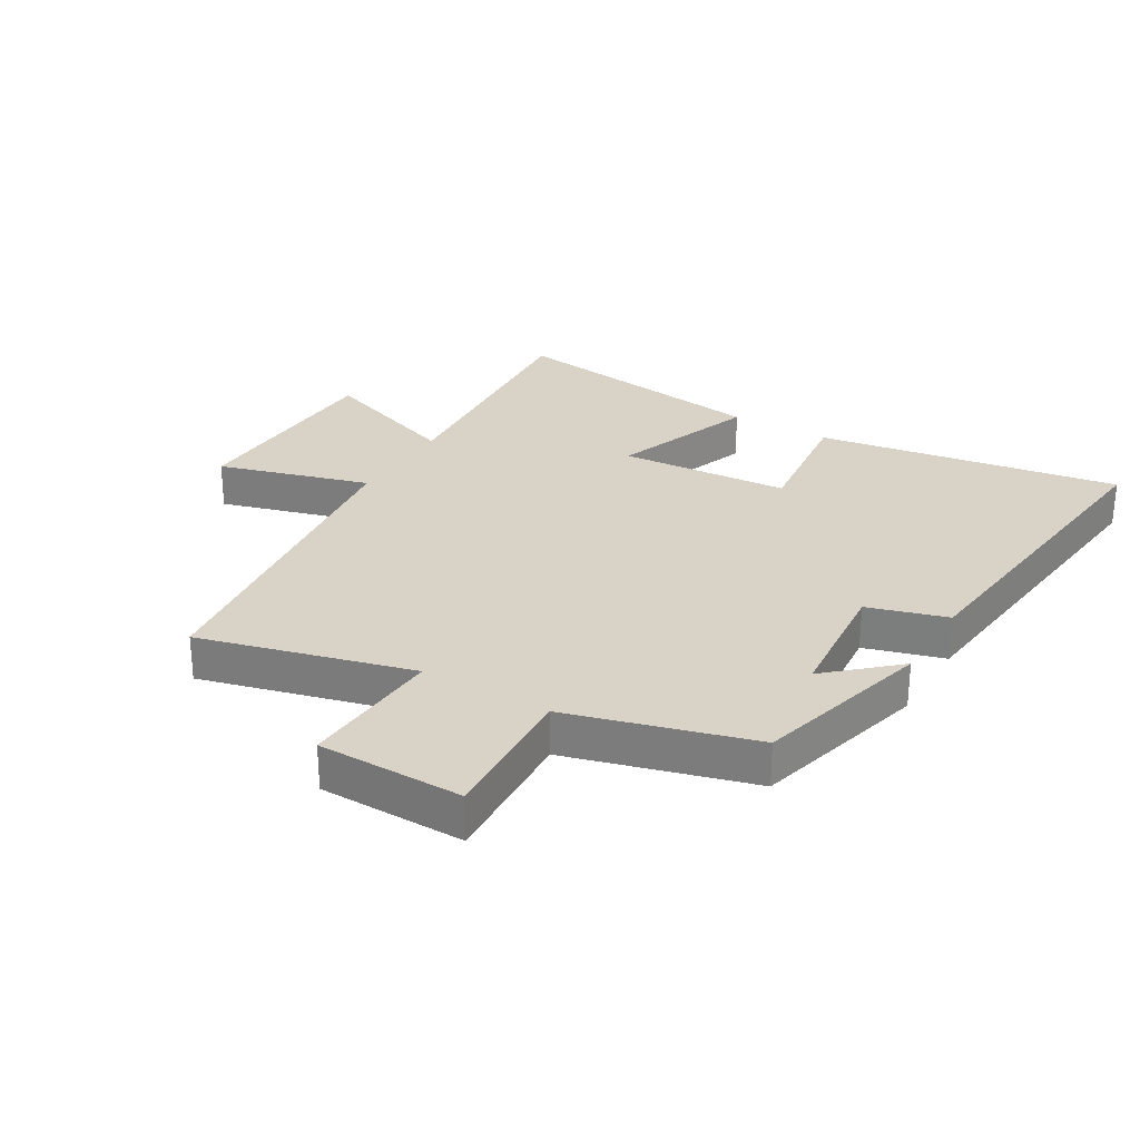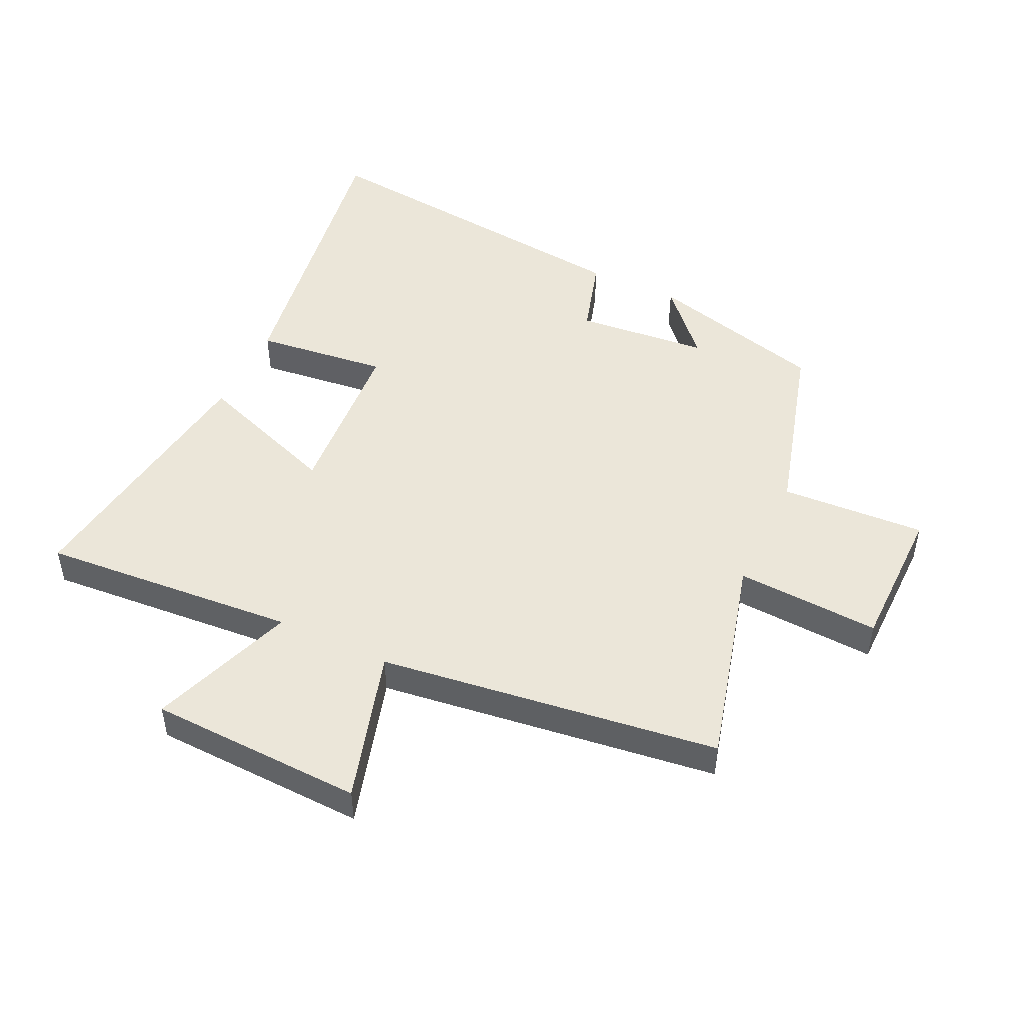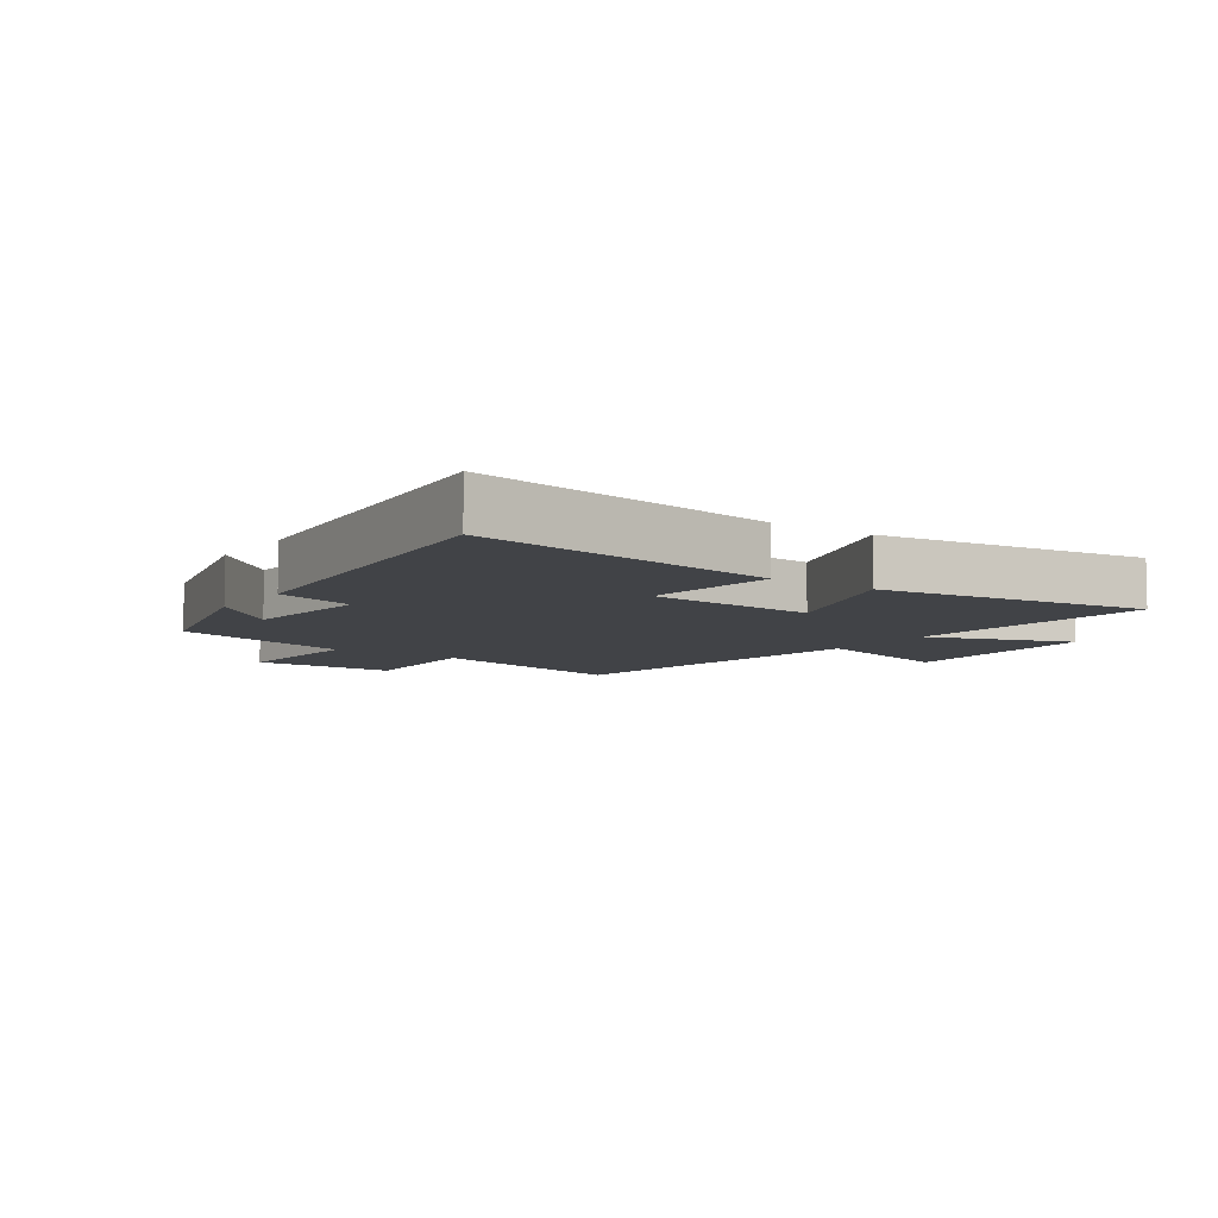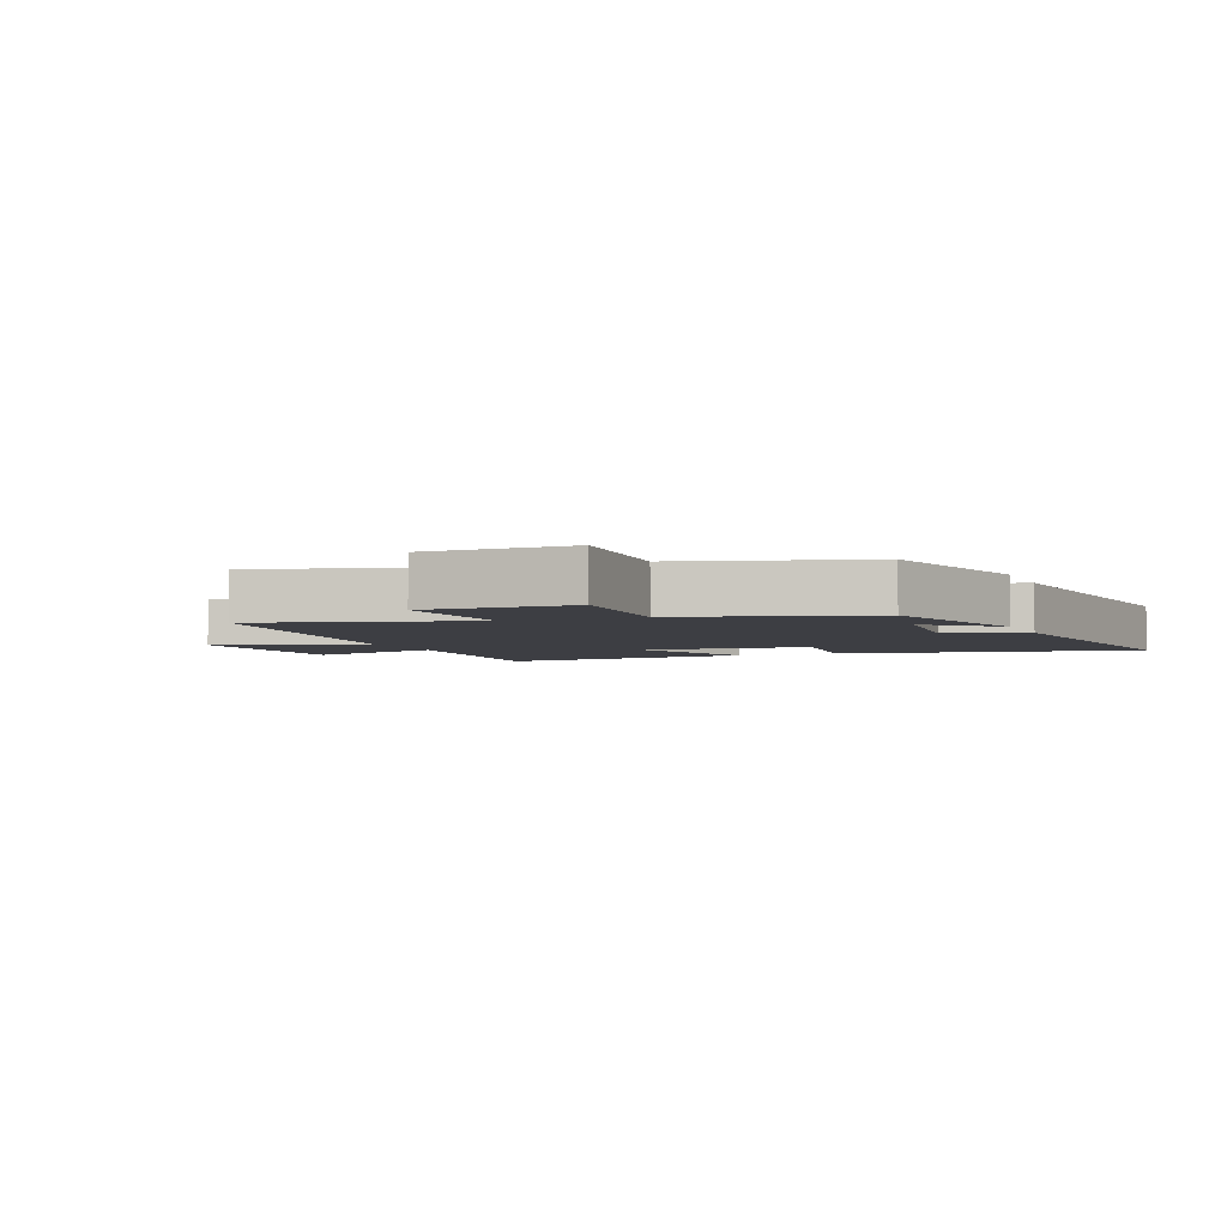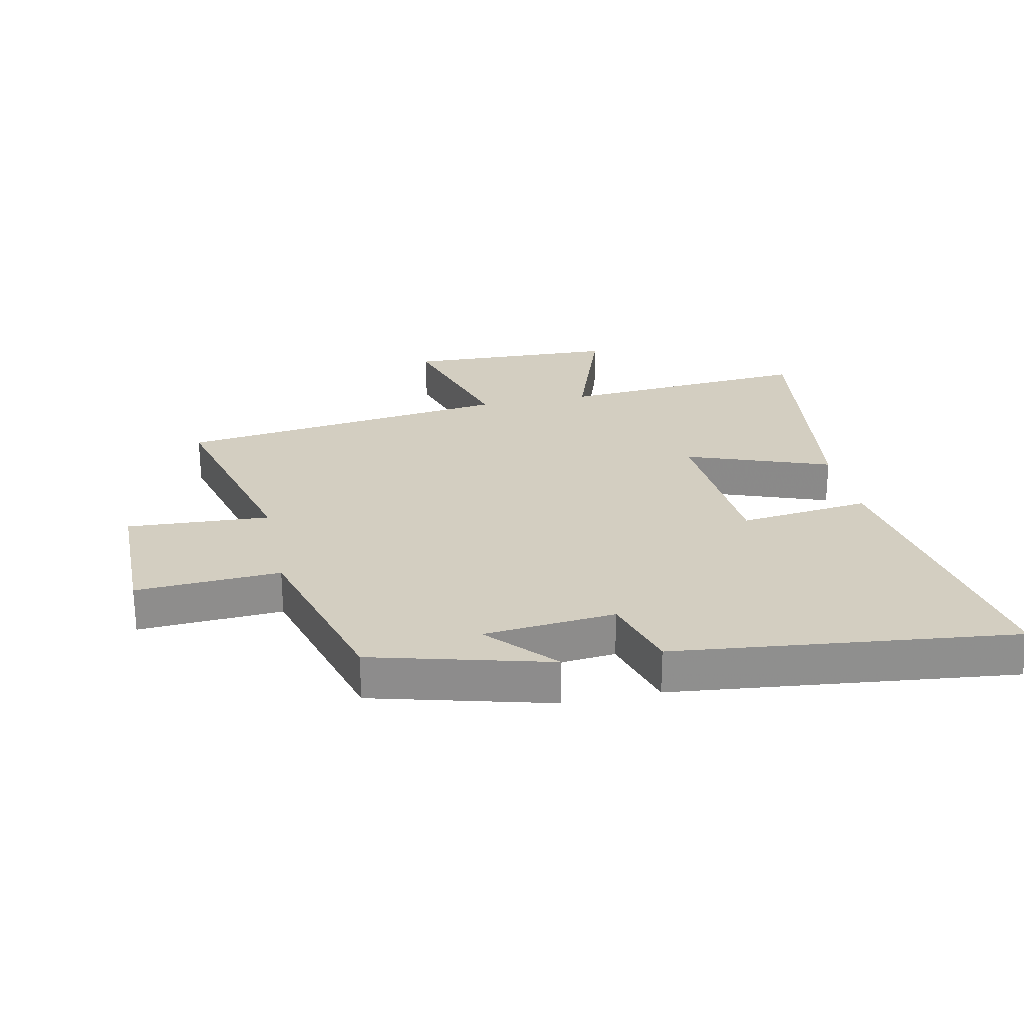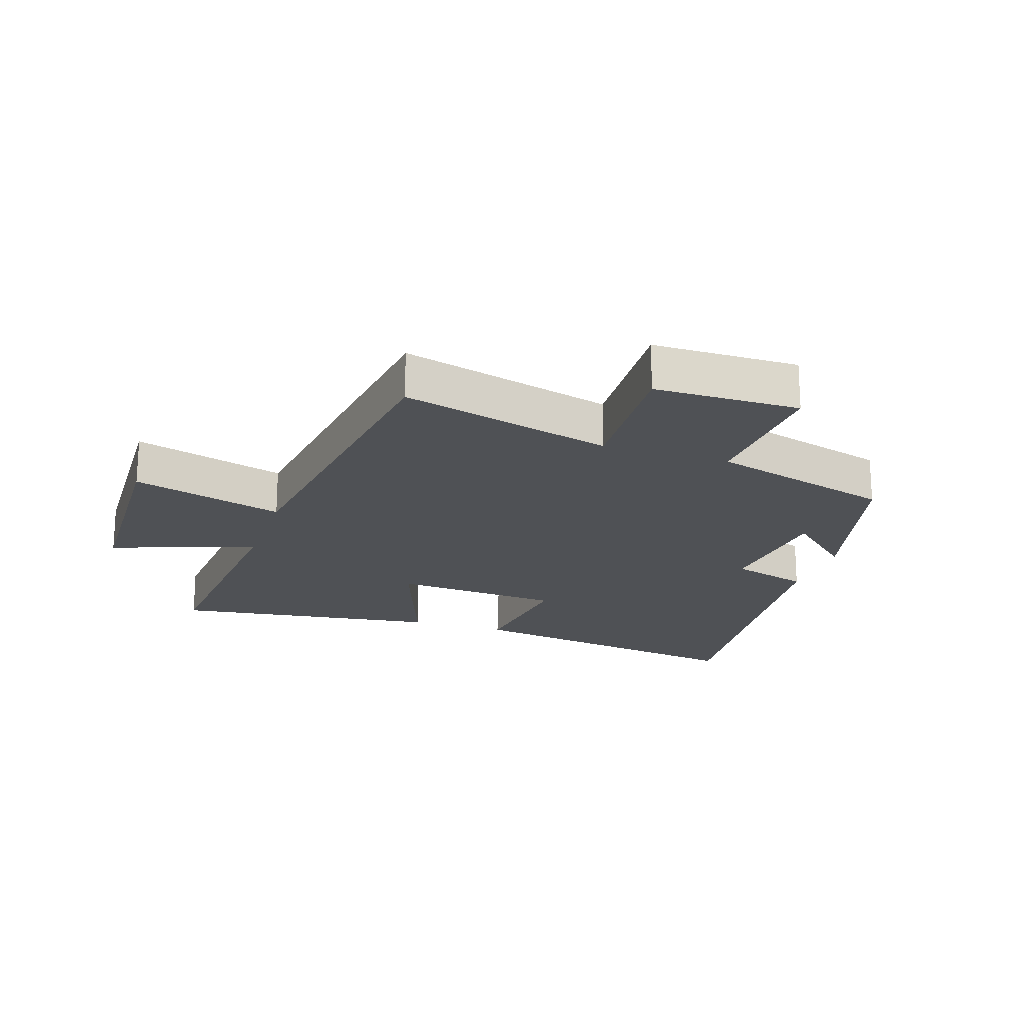
<metadata>
{"format":"obj","ext":"obj","renderer":"f3d","projection":"perspective","resolution":1024,"background":"white","views":[{"elev":28.2,"azim":120.7,"up":"+Y"},{"elev":48.3,"azim":25.4,"up":"+Y"},{"elev":-7.3,"azim":-125.0,"up":"+Y"},{"elev":-3.7,"azim":111.8,"up":"+Y"},{"elev":25.3,"azim":168.1,"up":"+Y"},{"elev":-19.8,"azim":71.6,"up":"+Y"}]}
</metadata>
<code>
v 0.416 0.07 -0.424
v 0.128 0.07 -0.5
v 0.226 0.07 -0.392
v 0.012 0.07 -0.372
v -0.026 0.07 -0.5
v -0.579 0.07 -0.561
v -0.5 0.07 -0.069
v -0.286 0.07 -0.094
v -0.266 0.07 0.182
v -0.5 0.07 0.097
v -0.56 0.07 0.532
v -0.146 0.07 0.5
v -0.23 0.07 0.734
v 0.116 0.07 0.746
v 0.044 0.07 0.5
v 0.591 0.07 0.428
v 0.5 0.07 0.084
v 0.732 0.07 0.097
v 0.734 0.07 -0.139
v 0.5 0.07 -0.126
v 0.416 0 -0.424
v 0.128 0 -0.5
v 0.226 0 -0.392
v 0.012 0 -0.372
v -0.026 0 -0.5
v -0.579 0 -0.561
v -0.5 0 -0.069
v -0.286 0 -0.094
v -0.266 0 0.182
v -0.5 0 0.097
v -0.56 0 0.532
v -0.146 0 0.5
v -0.23 0 0.734
v 0.116 0 0.746
v 0.044 0 0.5
v 0.591 0 0.428
v 0.5 0 0.084
v 0.732 0 0.097
v 0.734 0 -0.139
v 0.5 0 -0.126
f 17 18 19 20
f 17 20 1
f 15 16 17
f 15 17 1
f 12 13 14 15
f 12 15 1
f 9 10 11 12
f 8 9 12 1
f 4 5 6 7
f 3 4 7 8
f 1 2 3
f 1 3 8
f 40 39 38 37
f 21 40 37
f 37 36 35
f 21 37 35
f 35 34 33 32
f 21 35 32
f 32 31 30 29
f 21 32 29 28
f 27 26 25 24
f 28 27 24 23
f 23 22 21
f 28 23 21
f 1 21 22 2
f 2 22 23 3
f 3 23 24 4
f 4 24 25 5
f 5 25 26 6
f 6 26 27 7
f 7 27 28 8
f 8 28 29 9
f 9 29 30 10
f 10 30 31 11
f 11 31 32 12
f 12 32 33 13
f 13 33 34 14
f 14 34 35 15
f 15 35 36 16
f 16 36 37 17
f 17 37 38 18
f 18 38 39 19
f 19 39 40 20
f 20 40 21 1

</code>
